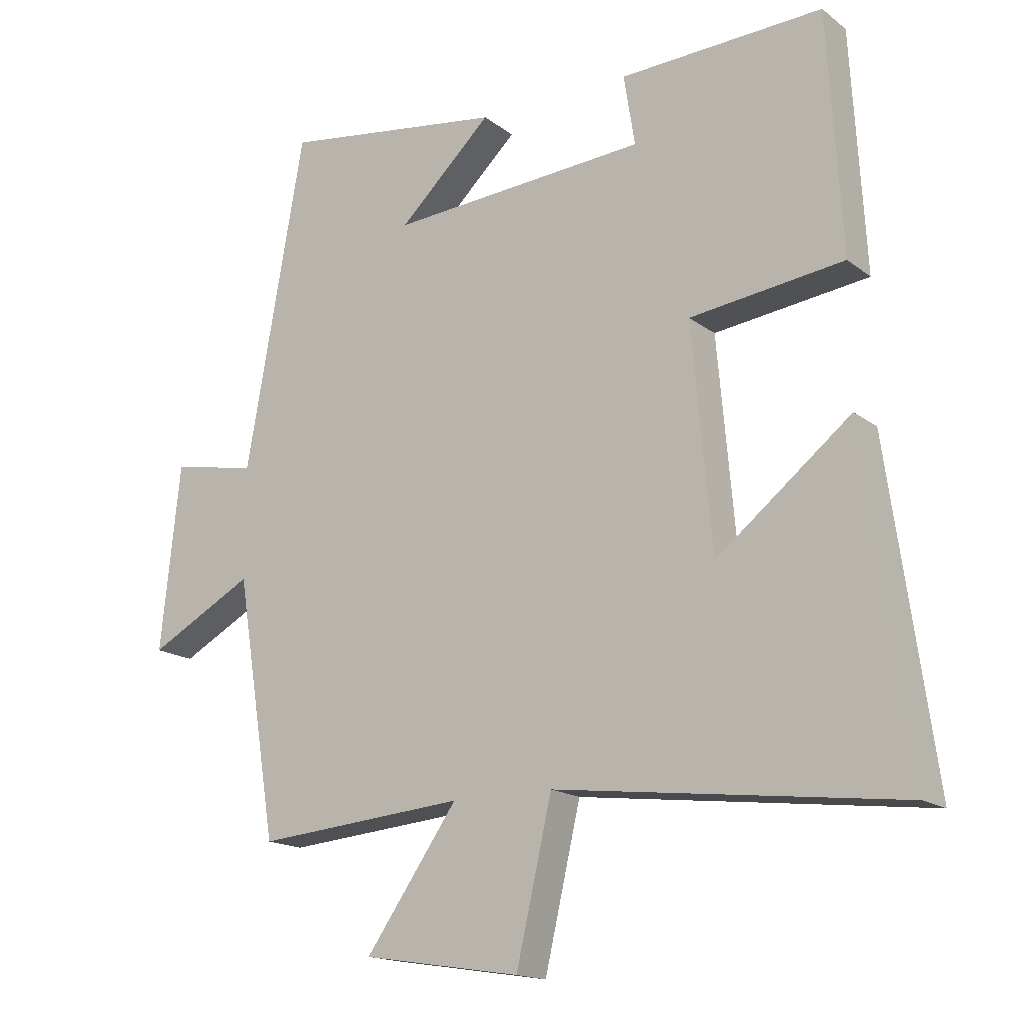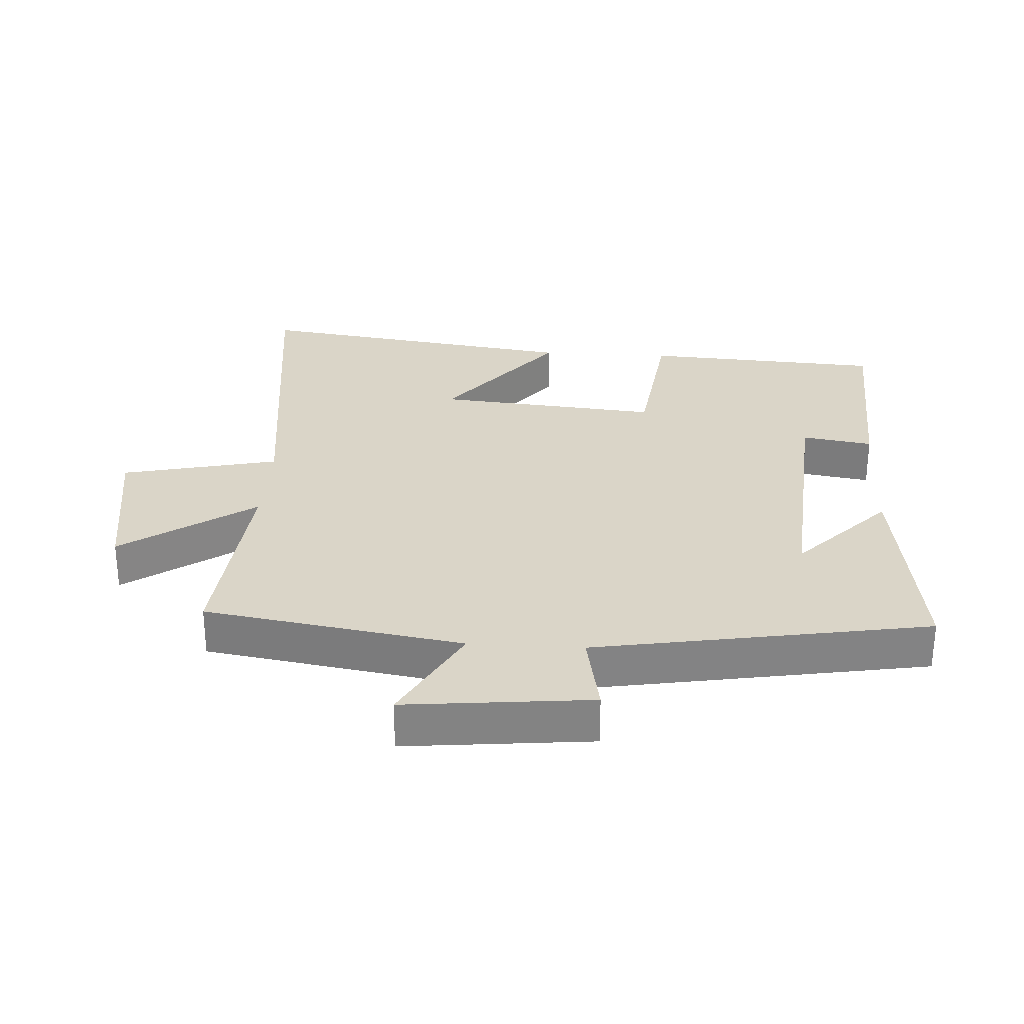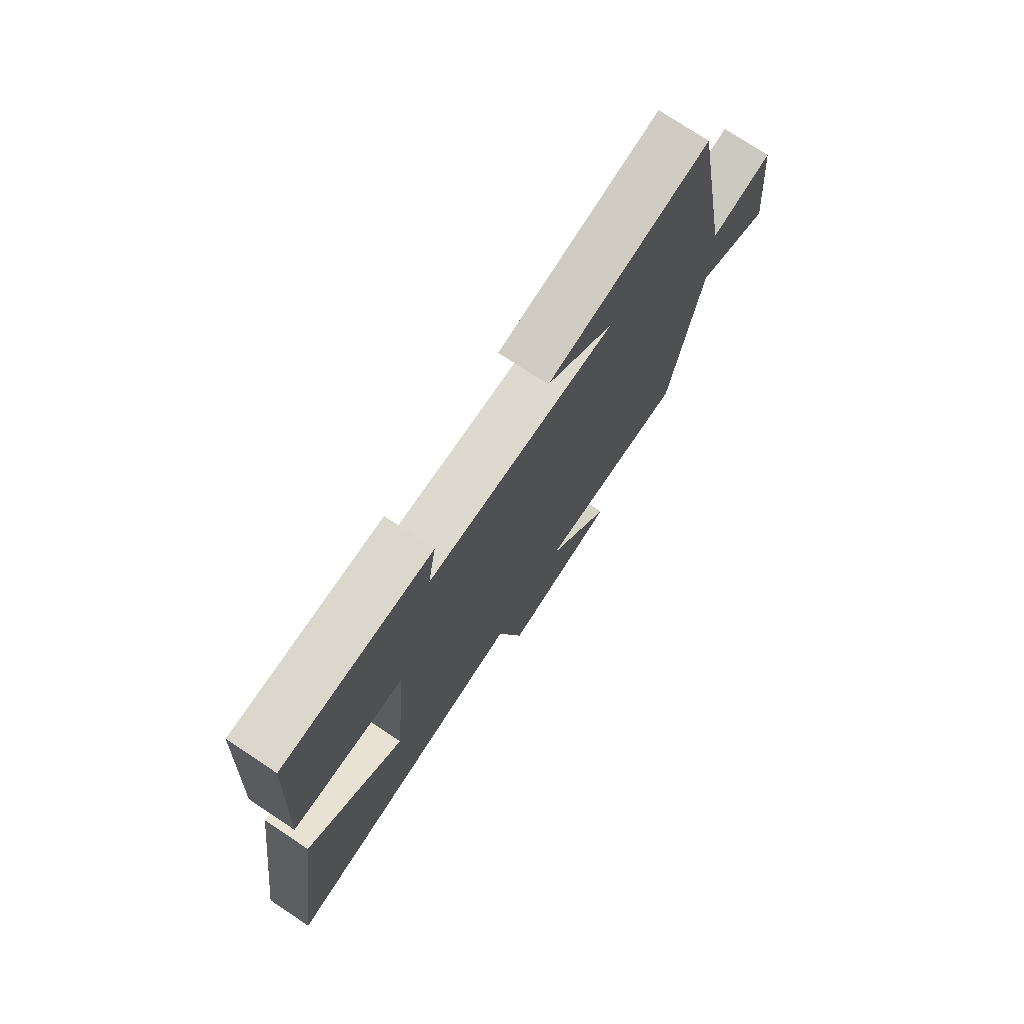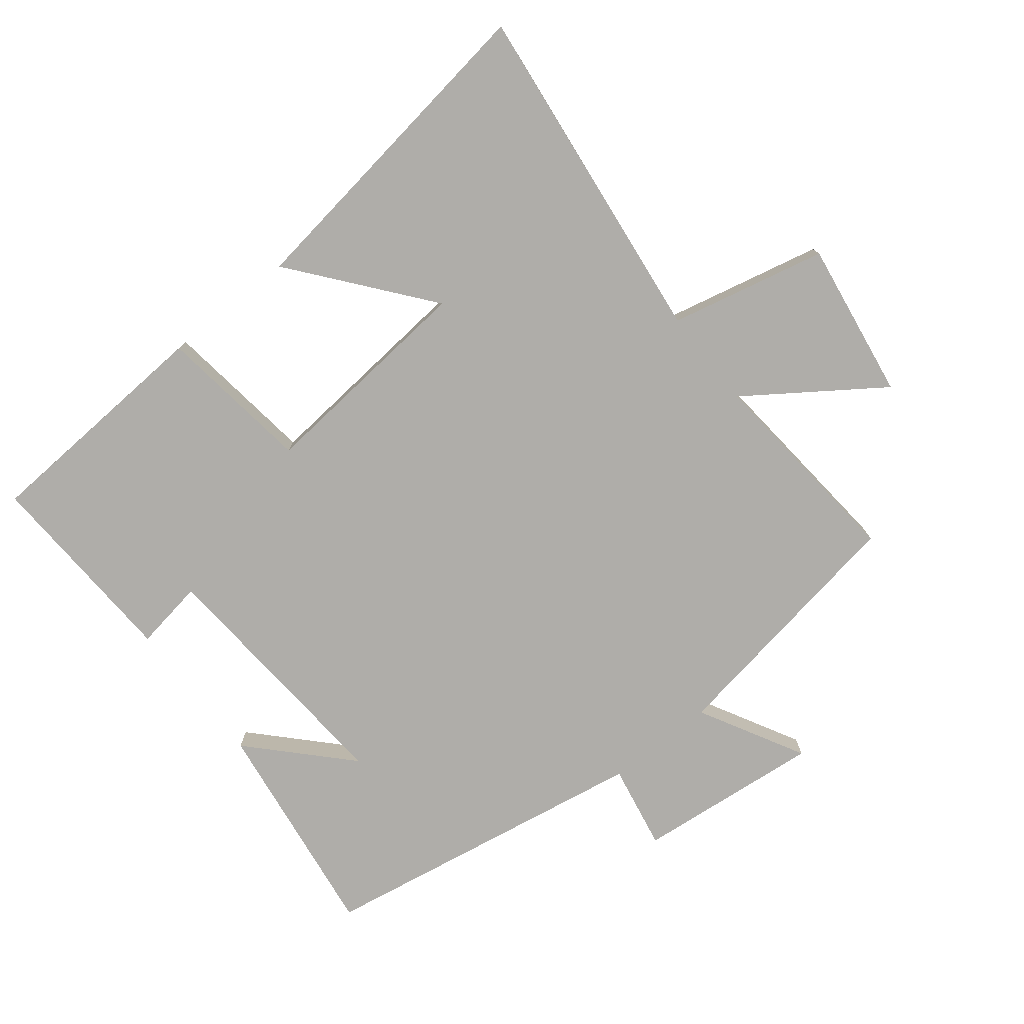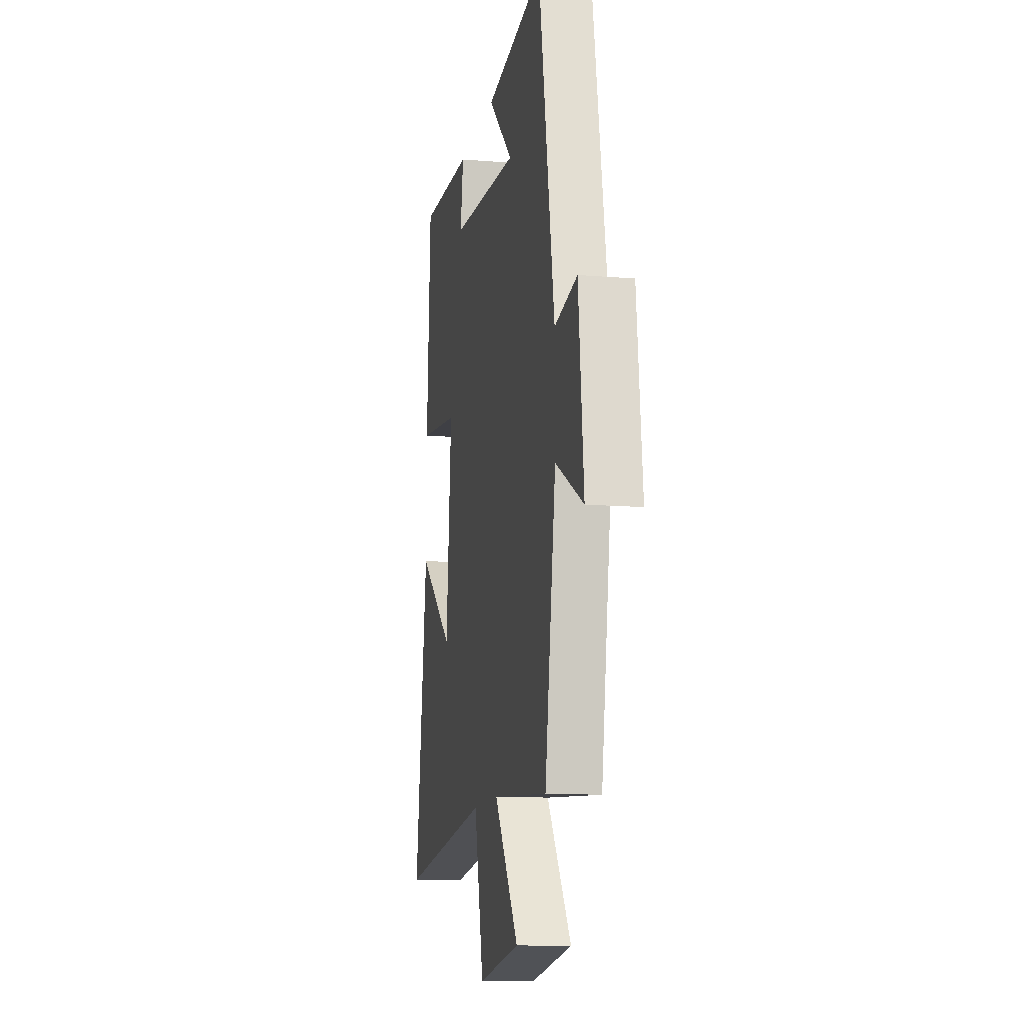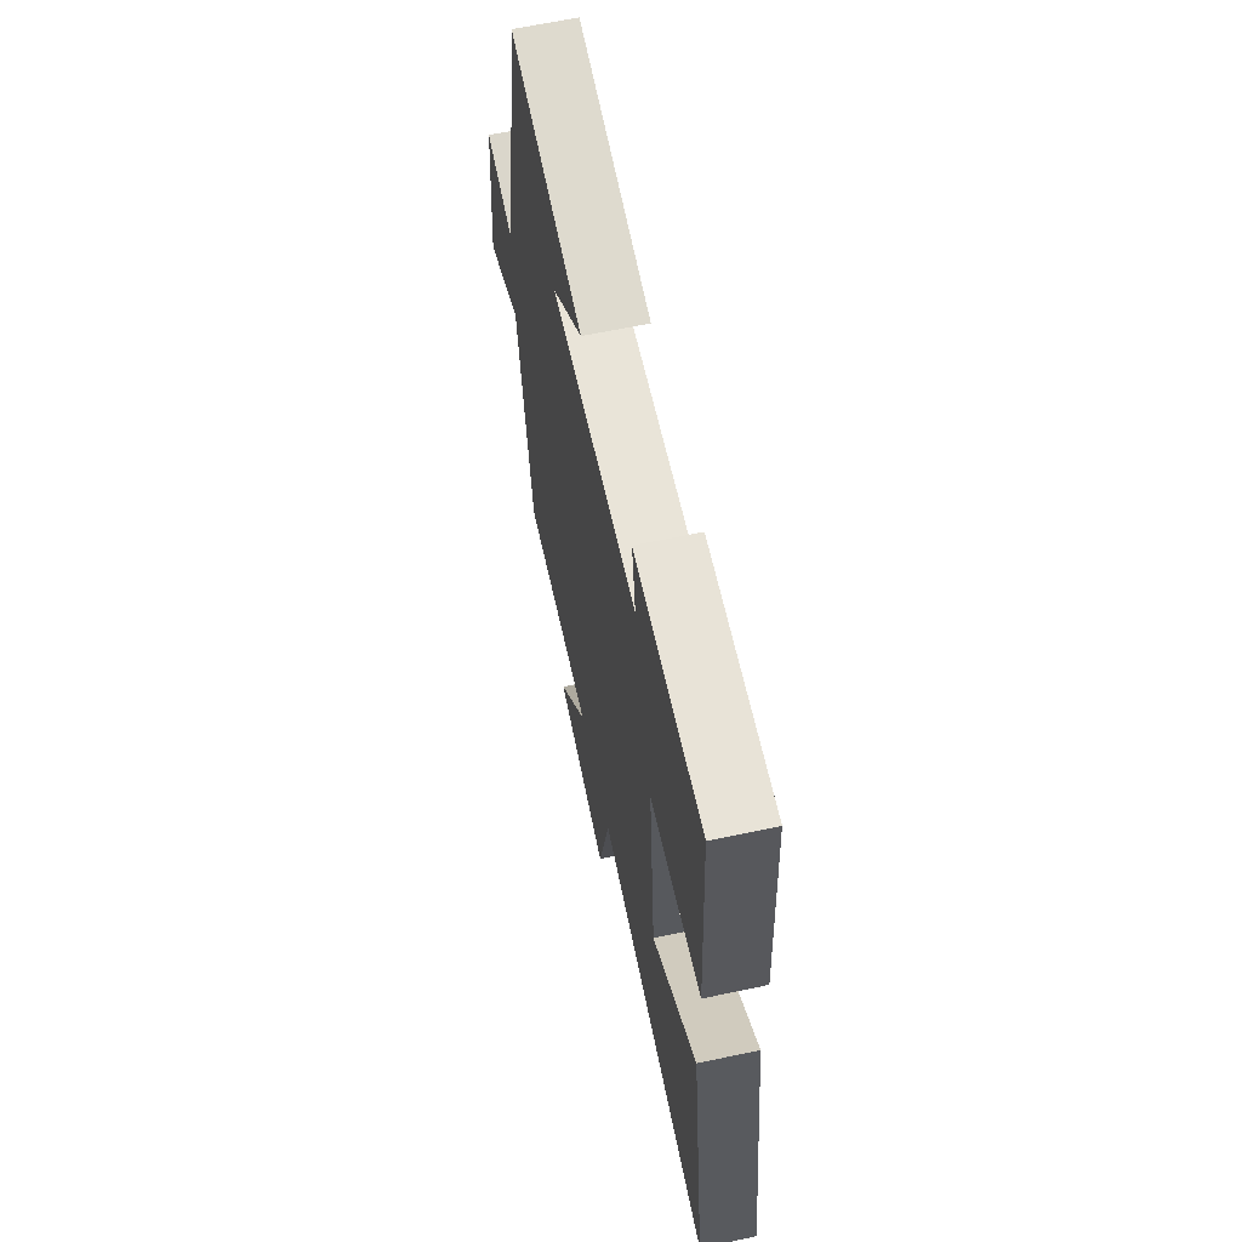
<metadata>
{"format":"obj","ext":"obj","renderer":"f3d","projection":"perspective","resolution":1024,"background":"white","views":[{"elev":-16.4,"azim":33.8,"up":"+Z"},{"elev":29.2,"azim":-86.4,"up":"+Y"},{"elev":75.6,"azim":123.6,"up":"+Z"},{"elev":-77.3,"azim":128.6,"up":"+Y"},{"elev":-12.3,"azim":-101.0,"up":"+Z"},{"elev":63.7,"azim":77.9,"up":"+Z"}]}
</metadata>
<code>
v -0.41 0.07 0.548
v -0.069 0.07 0.5
v -0.212 0.07 0.364
v 0.184 0.07 0.392
v 0.167 0.07 0.5
v 0.479 0.07 0.514
v 0.5 0.07 0.147
v 0.264 0.07 0.117
v 0.294 0.07 -0.225
v 0.5 0.07 -0.061
v 0.57 0.07 -0.565
v 0.04 0.07 -0.5
v -0.015 0.07 -0.739
v -0.257 0.07 -0.701
v -0.116 0.07 -0.5
v -0.437 0.07 -0.528
v -0.5 0.07 -0.133
v -0.661 0.07 -0.22
v -0.631 0.07 0.064
v -0.5 0.07 0.039
v -0.41 0 0.548
v -0.069 0 0.5
v -0.212 0 0.364
v 0.184 0 0.392
v 0.167 0 0.5
v 0.479 0 0.514
v 0.5 0 0.147
v 0.264 0 0.117
v 0.294 0 -0.225
v 0.5 0 -0.061
v 0.57 0 -0.565
v 0.04 0 -0.5
v -0.015 0 -0.739
v -0.257 0 -0.701
v -0.116 0 -0.5
v -0.437 0 -0.528
v -0.5 0 -0.133
v -0.661 0 -0.22
v -0.631 0 0.064
v -0.5 0 0.039
f 17 18 19 20
f 17 20 1
f 16 17 1
f 15 16 1
f 12 13 14 15
f 12 15 1
f 9 10 11 12
f 8 9 12
f 6 7 8
f 5 6 8
f 4 5 8
f 3 4 8 12
f 1 2 3
f 1 3 12
f 40 39 38 37
f 21 40 37
f 21 37 36
f 21 36 35
f 35 34 33 32
f 21 35 32
f 32 31 30 29
f 32 29 28
f 28 27 26
f 28 26 25
f 28 25 24
f 32 28 24 23
f 23 22 21
f 32 23 21
f 1 21 22 2
f 2 22 23 3
f 3 23 24 4
f 4 24 25 5
f 5 25 26 6
f 6 26 27 7
f 7 27 28 8
f 8 28 29 9
f 9 29 30 10
f 10 30 31 11
f 11 31 32 12
f 12 32 33 13
f 13 33 34 14
f 14 34 35 15
f 15 35 36 16
f 16 36 37 17
f 17 37 38 18
f 18 38 39 19
f 19 39 40 20
f 20 40 21 1

</code>
